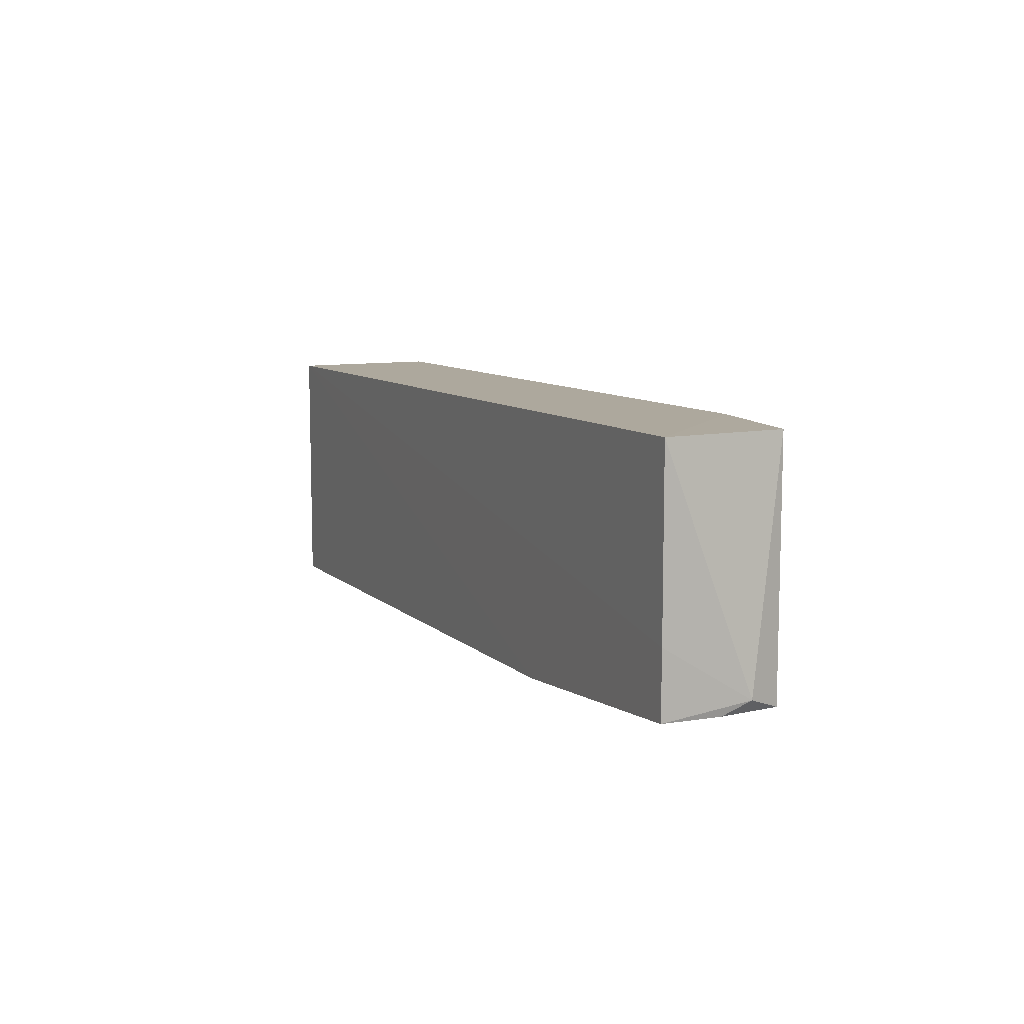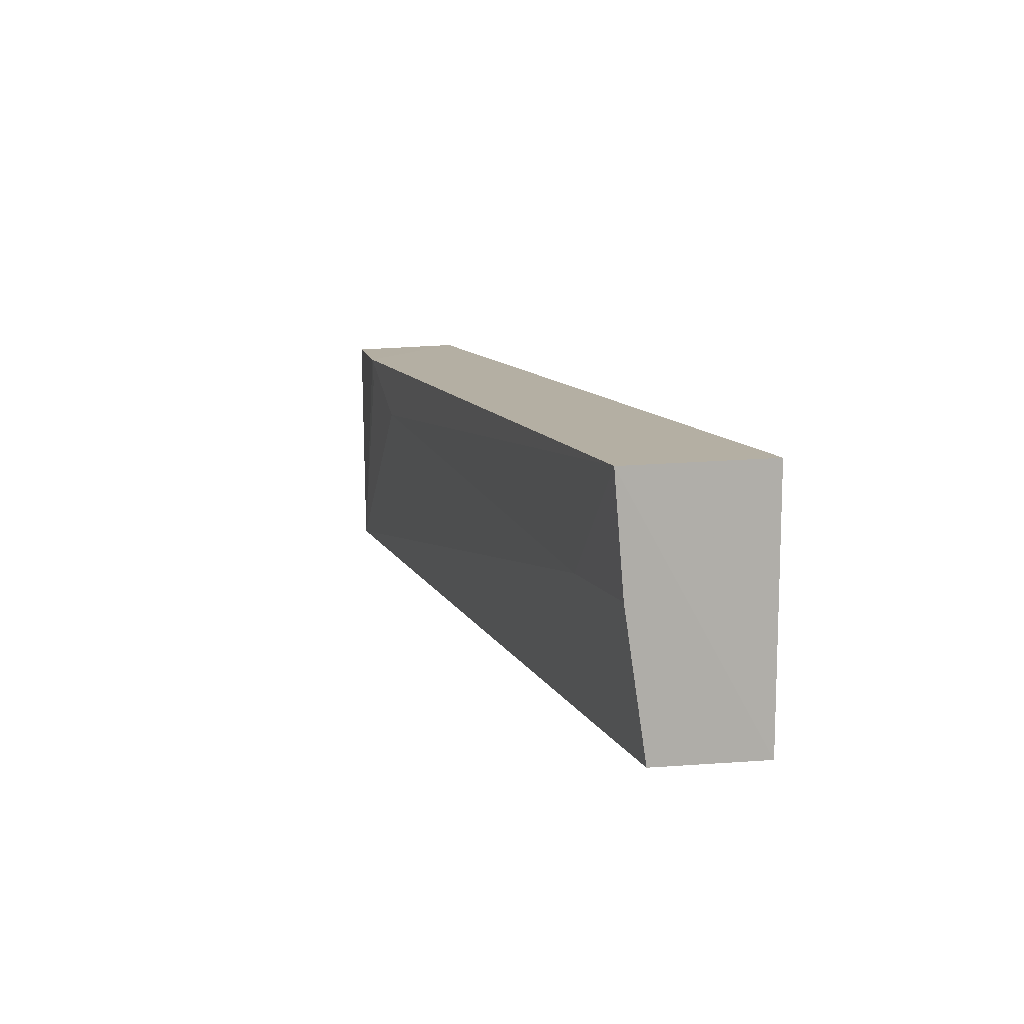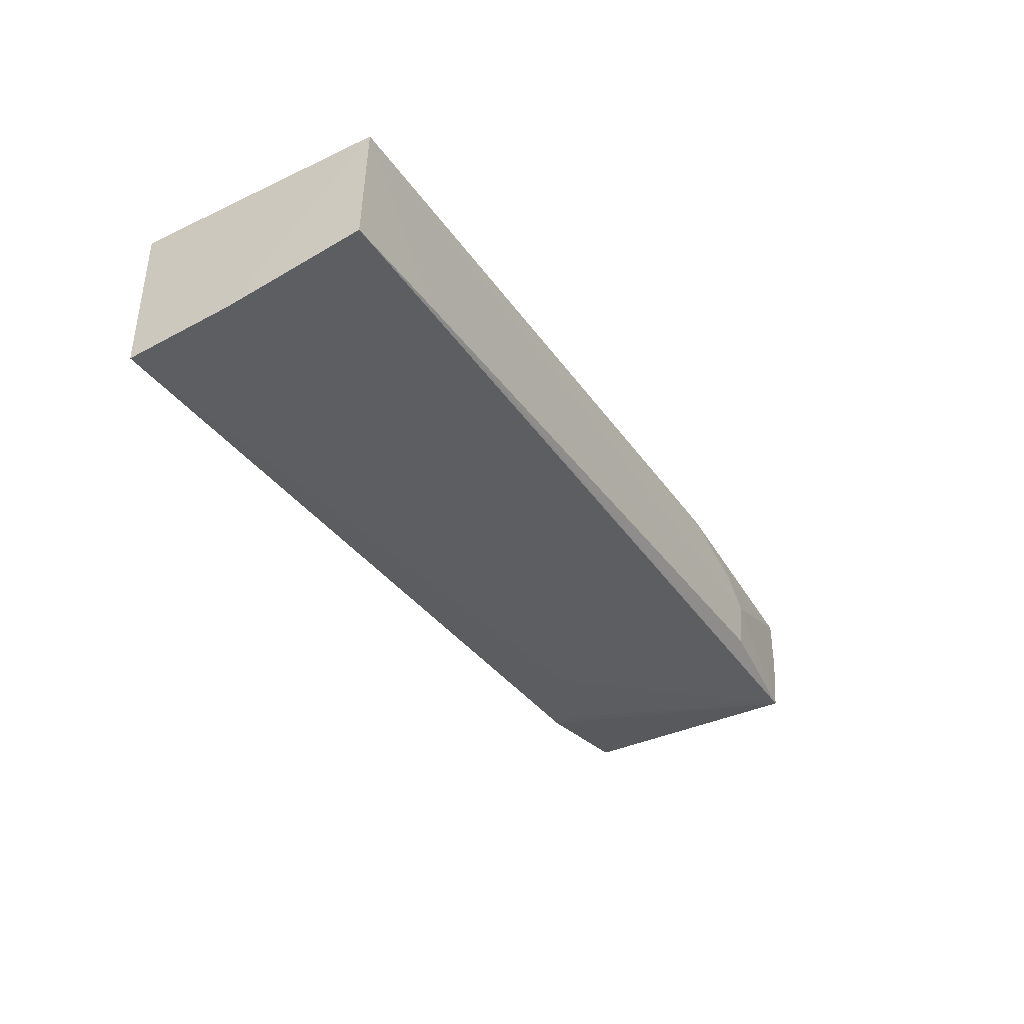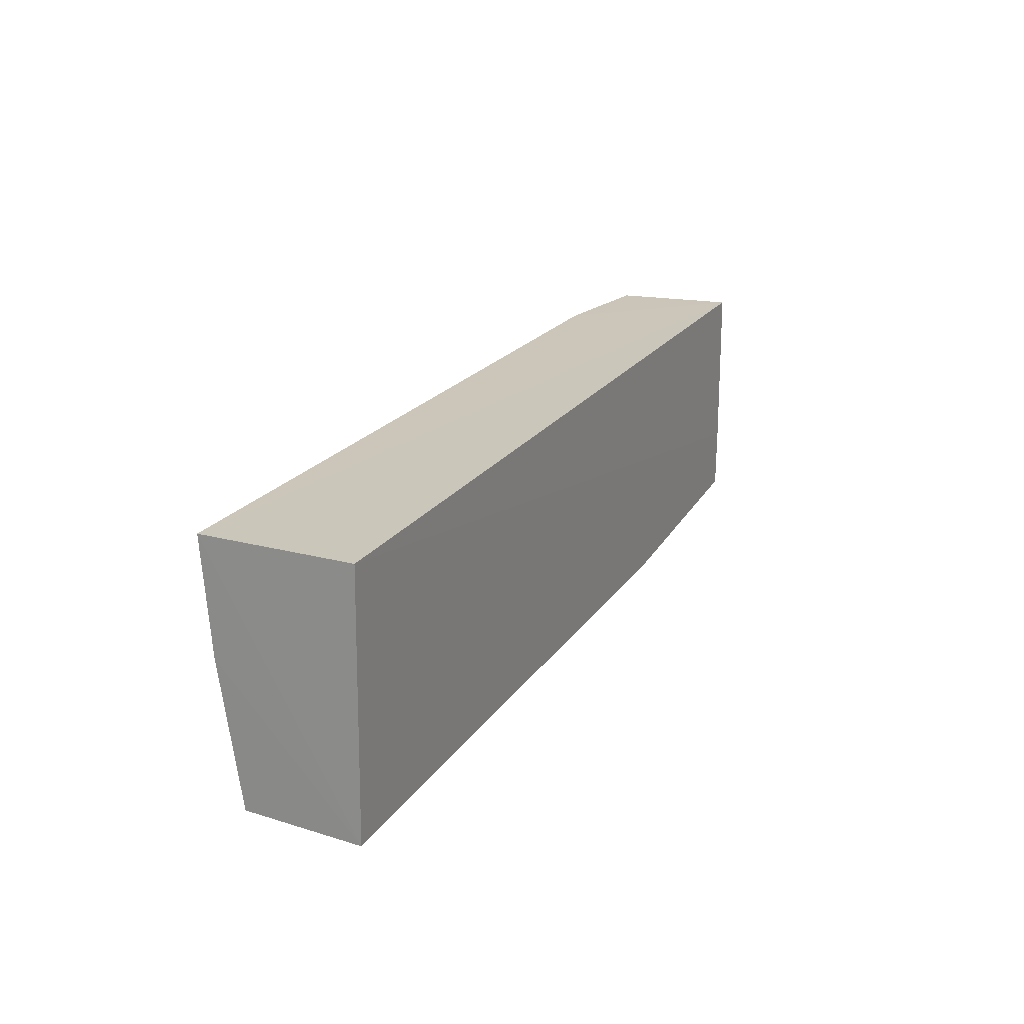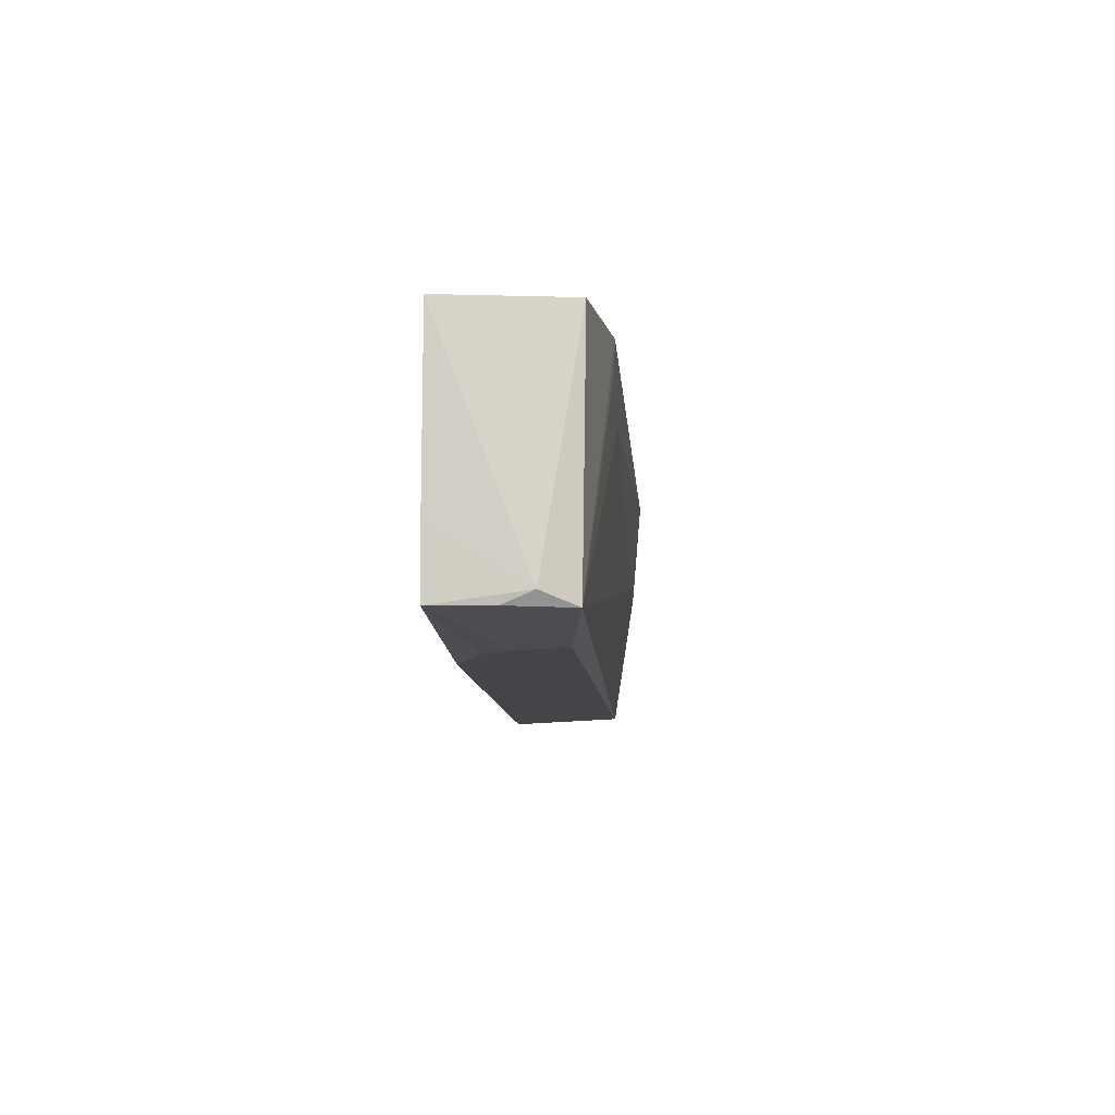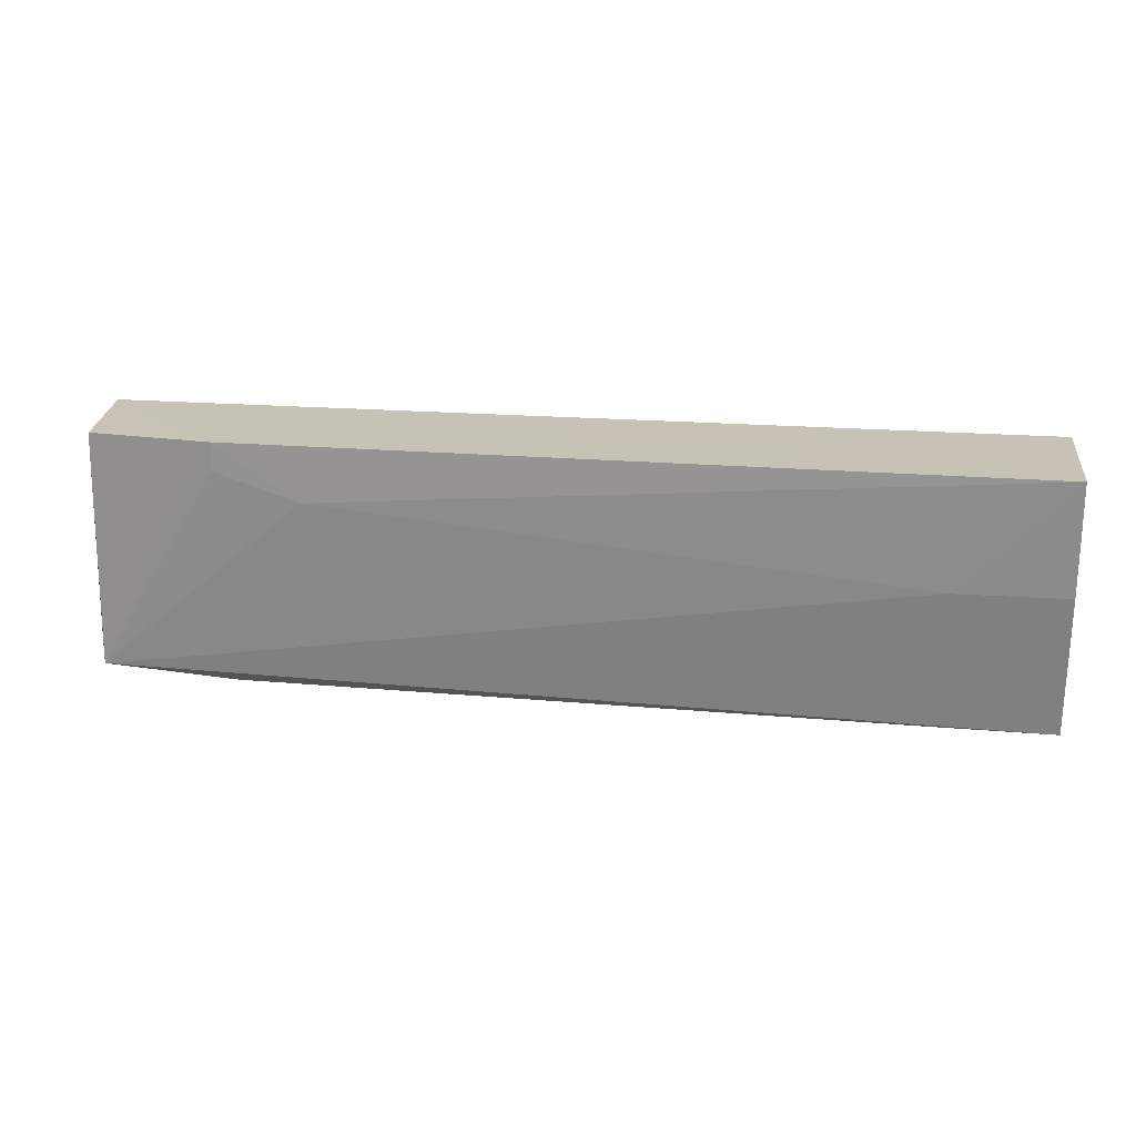
<metadata>
{"format":"obj","ext":"obj","renderer":"f3d","projection":"perspective","resolution":1024,"background":"white","views":[{"elev":8.5,"azim":-114.0,"up":"+Z"},{"elev":11.3,"azim":71.0,"up":"+Z"},{"elev":-37.1,"azim":120.9,"up":"+Y"},{"elev":20.8,"azim":114.5,"up":"+Z"},{"elev":-8.8,"azim":-86.8,"up":"+Z"},{"elev":19.6,"azim":8.5,"up":"+Z"}]}
</metadata>
<code>
v 0.0008597 -0.02262 0.01528
v 0.0008515 -0.03109 0.01536
v 0.0009911 -0.02269 0.0005982
v -0.0521 -0.0226 0.001897
v -0.05211 -0.02262 0.01528
v -0.05142 -0.02932 0.001846
v -0.03772 -0.02262 0.0008428
v -0.05216 -0.02259 0.005543
v 0.0008766 -0.02929 0.0009214
v -0.0512 -0.0295 0.01528
v -0.04418 -0.02587 0.000852
v -0.0522 -0.02746 0.002544
v 0.0008742 -0.03055 0.009
v -0.04413 -0.03055 0.01534
v -0.05206 -0.02586 0.001885
v -0.04261 -0.02422 0.0008744
v -0.04396 -0.02855 0.0009881
v -0.005548 -0.02917 0.0009074
v -0.03934 -0.03053 0.01219
v -0.005446 -0.03054 0.008953
v -0.04413 -0.03049 0.01374
f 1 2 3
f 5 2 1
f 7 1 3
f 7 4 1
f 8 5 1
f 8 1 4
f 11 7 3
f 12 5 8
f 12 10 5
f 12 6 10
f 12 8 4
f 13 9 3
f 13 3 2
f 14 10 6
f 14 2 5
f 14 5 10
f 15 11 6
f 15 4 11
f 15 12 4
f 15 6 12
f 16 11 4
f 16 4 7
f 16 7 11
f 17 6 11
f 18 11 3
f 18 3 9
f 18 17 11
f 18 9 6
f 18 6 17
f 19 2 14
f 20 6 9
f 20 9 13
f 20 19 6
f 20 13 2
f 20 2 19
f 21 19 14
f 21 14 6
f 21 6 19

</code>
